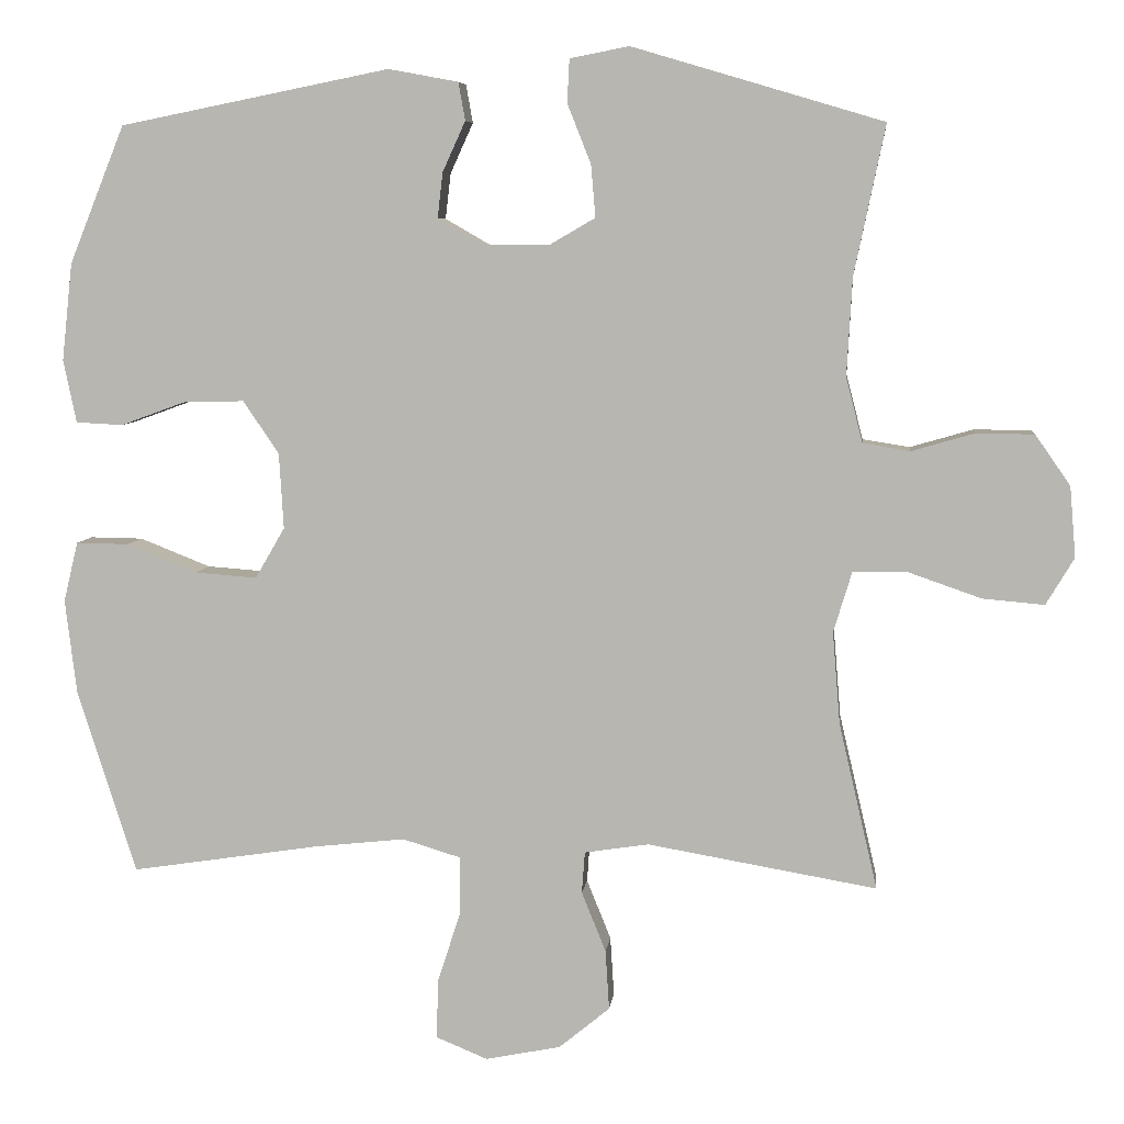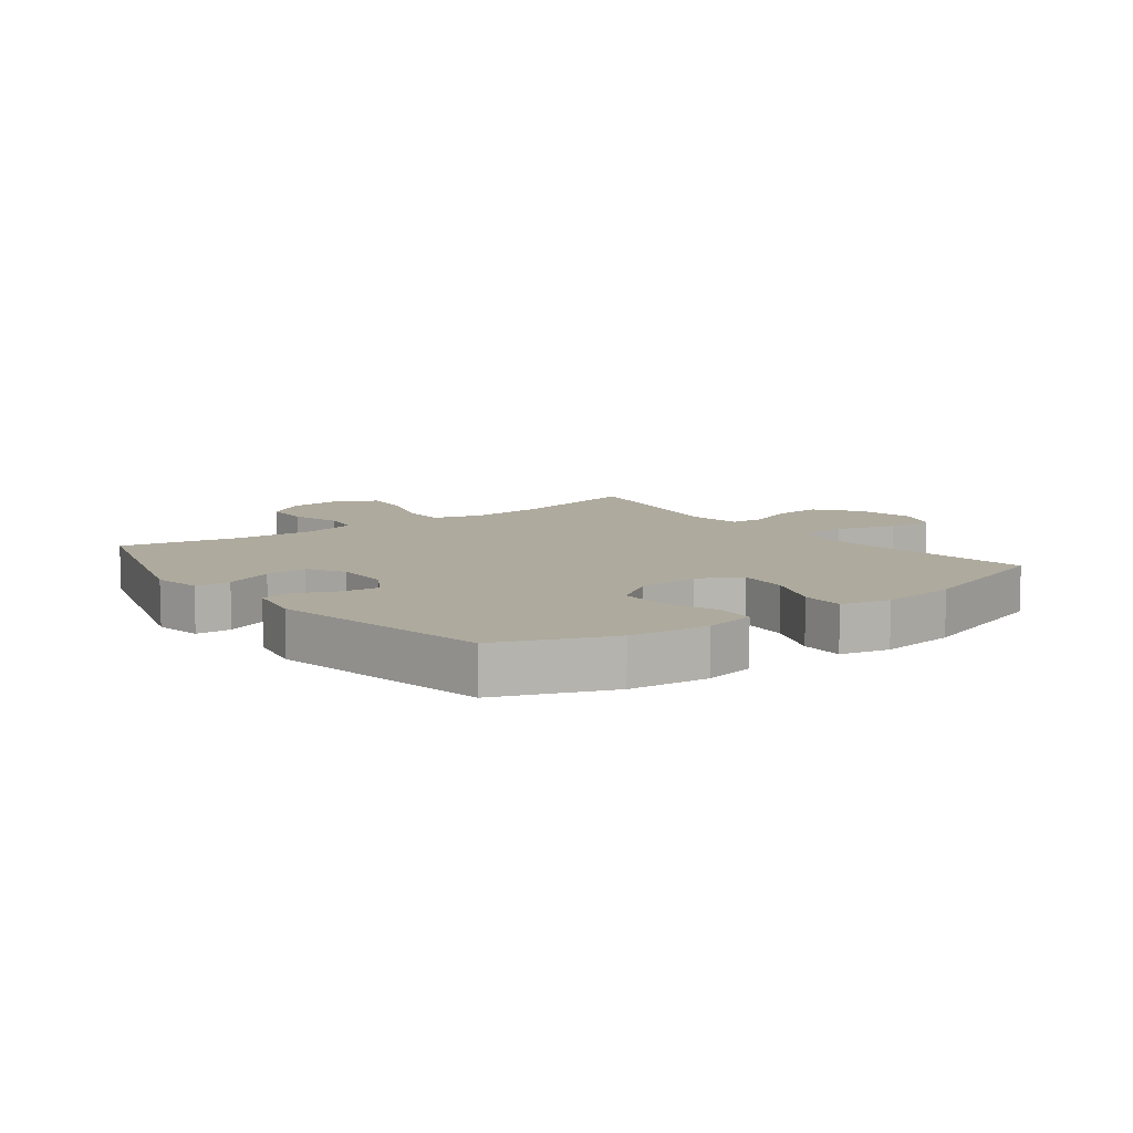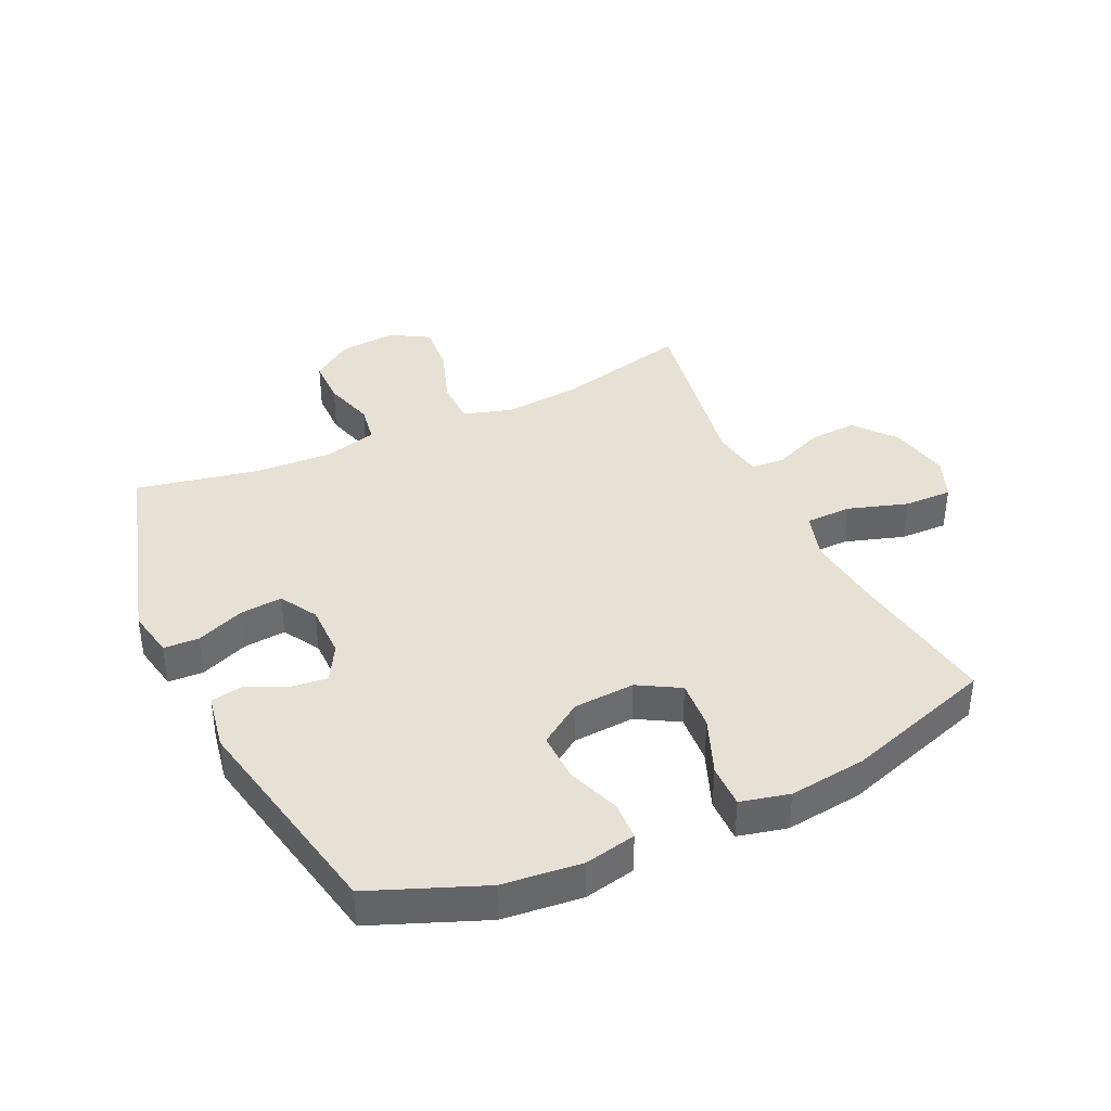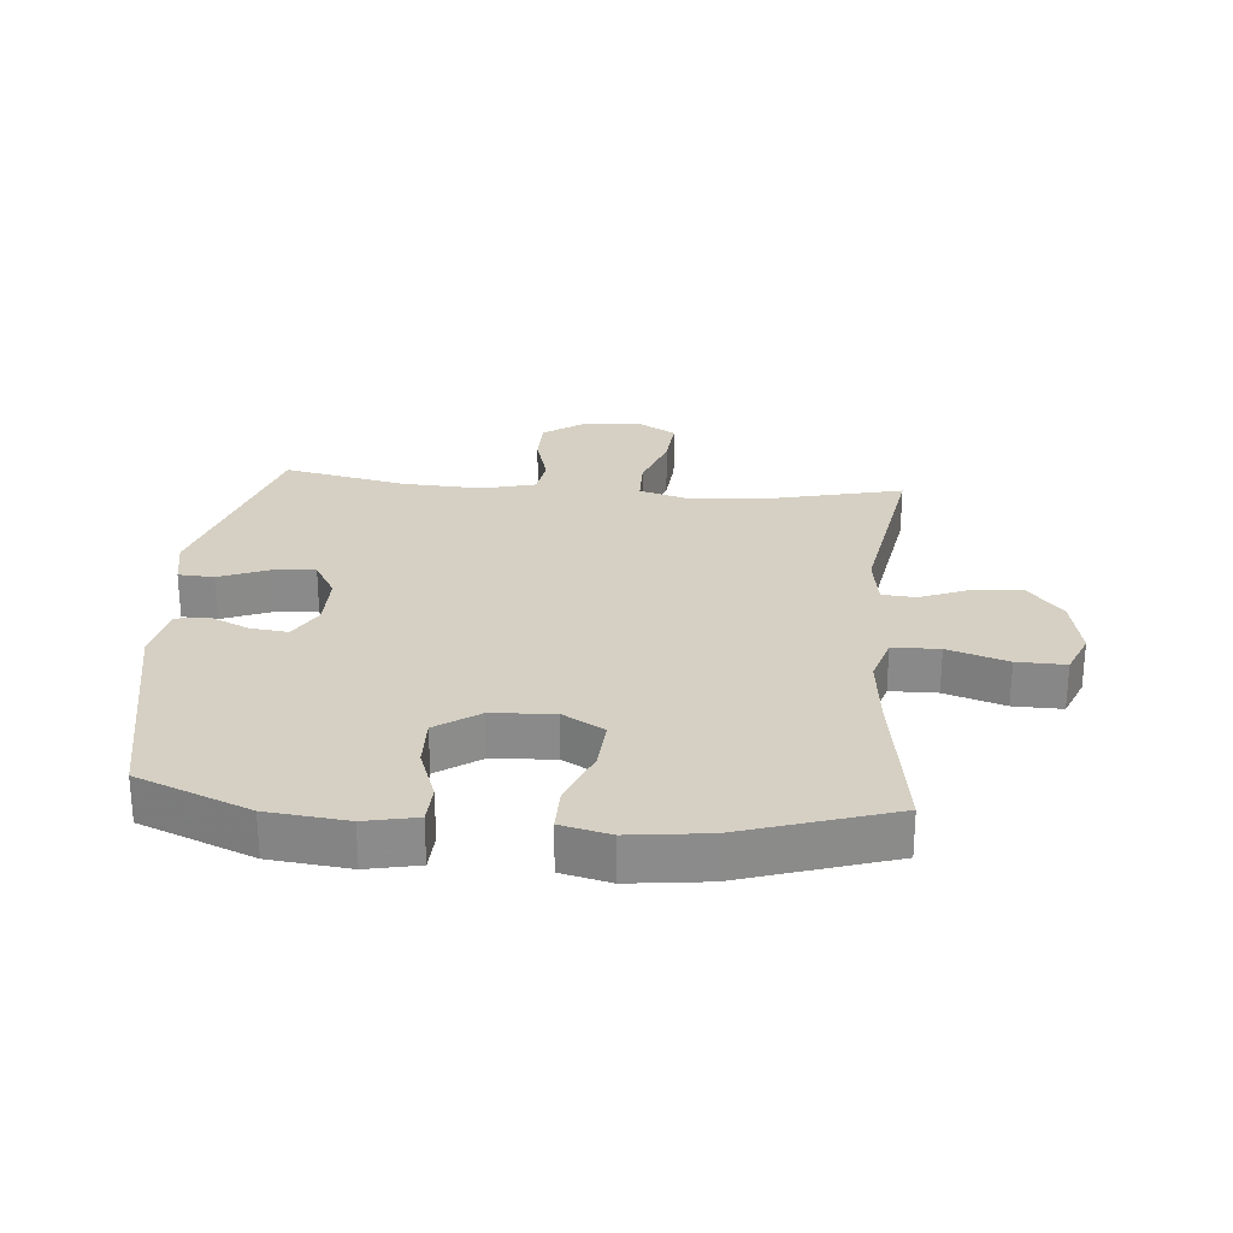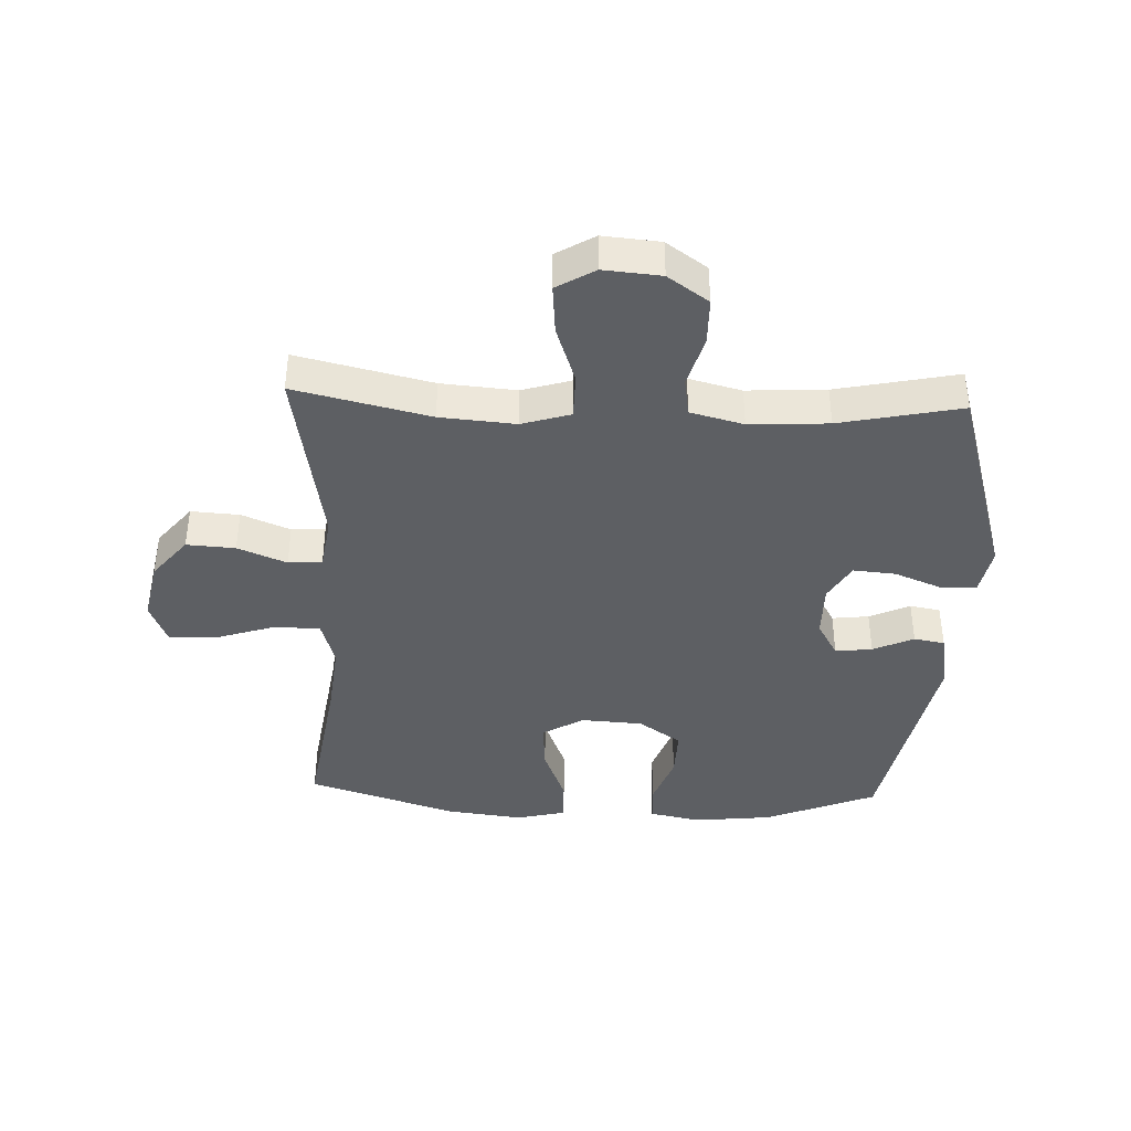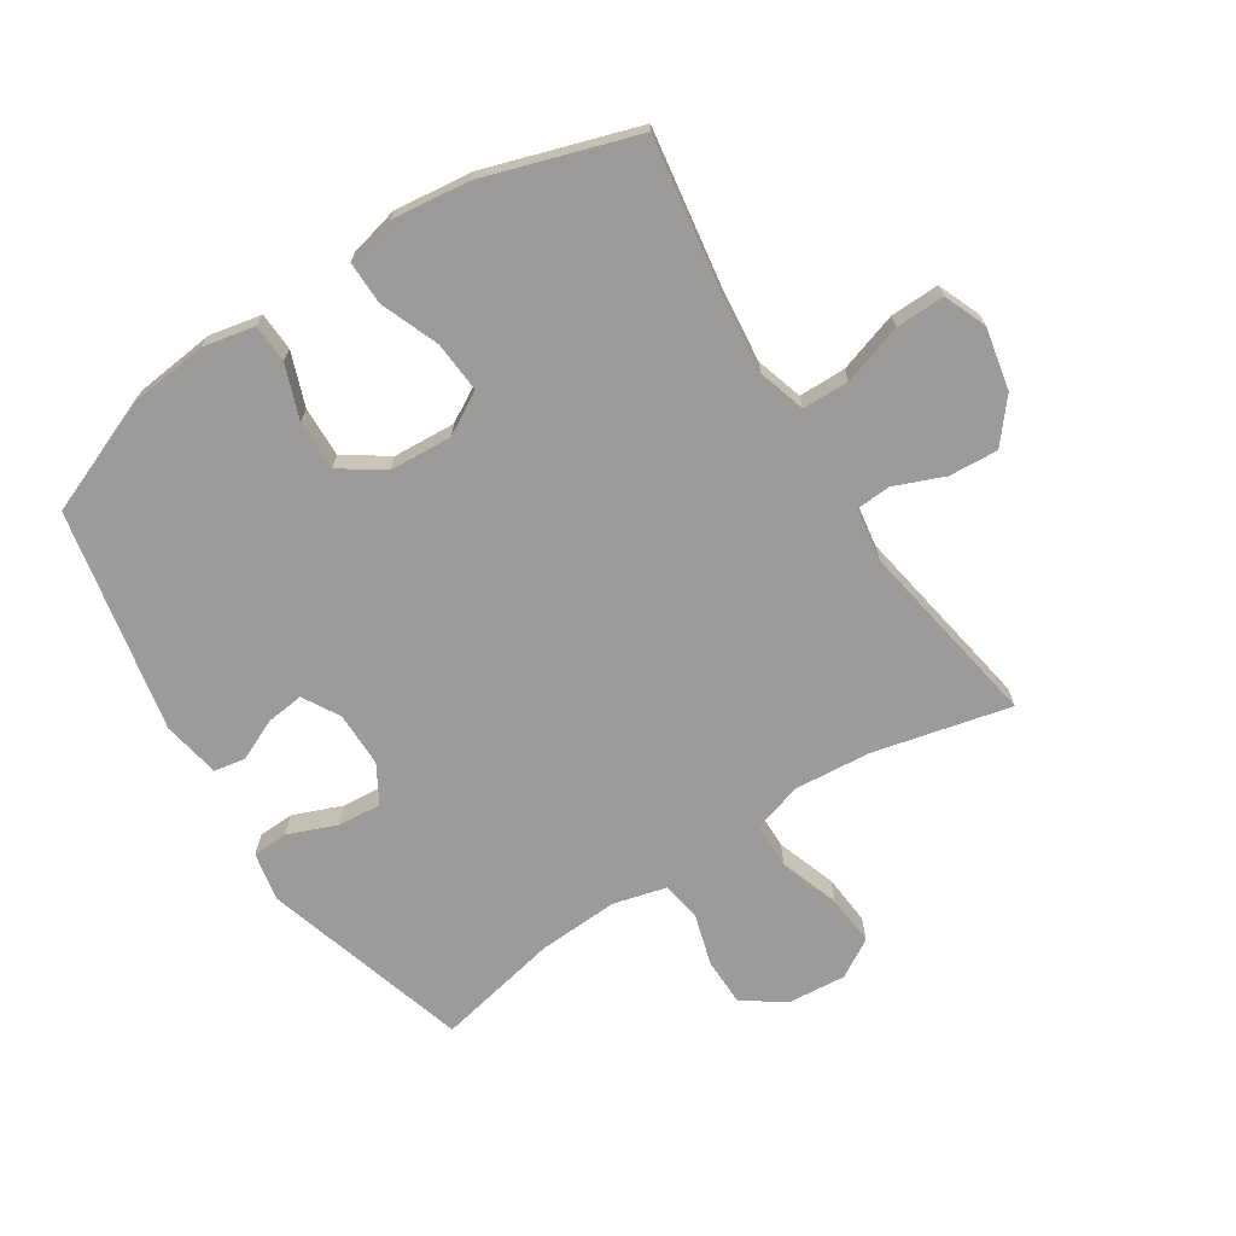
<metadata>
{"format":"obj","ext":"obj","renderer":"f3d","projection":"perspective","resolution":1024,"background":"white","views":[{"elev":6.8,"azim":-173.7,"up":"+Z"},{"elev":9.3,"azim":53.0,"up":"+Y"},{"elev":39.0,"azim":64.8,"up":"+Y"},{"elev":26.4,"azim":94.9,"up":"+Y"},{"elev":-40.3,"azim":-92.3,"up":"+Y"},{"elev":-69.9,"azim":122.7,"up":"+Y"}]}
</metadata>
<code>
v -0.5 0.07 -0.5
v -0.449 0.07 -0.281
v -0.439 0.07 -0.159
v -0.463 0.07 -0.08
v -0.536 0.07 -0.079
v -0.631 0.07 -0.112
v -0.712 0.07 -0.119
v -0.749 0.07 -0.057
v -0.741 0.07 0.036
v -0.695 0.07 0.102
v -0.619 0.07 0.103
v -0.536 0.07 0.079
v -0.474 0.07 0.089
v -0.452 0.07 0.175
v -0.459 0.07 0.303
v -0.5 0.07 0.5
v -0.17 0.07 0.598
v -0.092 0.07 0.583
v -0.089 0.07 0.526
v -0.12 0.07 0.448
v -0.126 0.07 0.379
v -0.066 0.07 0.344
v 0.022 0.07 0.344
v 0.081 0.07 0.378
v 0.074 0.07 0.438
v 0.044 0.07 0.504
v 0.053 0.07 0.554
v 0.145 0.07 0.571
v 0.5 0.07 0.5
v 0.573 0.07 0.319
v 0.587 0.07 0.191
v 0.57 0.07 0.108
v 0.508 0.07 0.105
v 0.423 0.07 0.136
v 0.343 0.07 0.138
v 0.296 0.07 0.069
v 0.29 0.07 -0.031
v 0.329 0.07 -0.098
v 0.41 0.07 -0.092
v 0.503 0.07 -0.055
v 0.573 0.07 -0.054
v 0.592 0.07 -0.133
v 0.577 0.07 -0.258
v 0.5 0.07 -0.5
v 0.252 0.07 -0.462
v 0.132 0.07 -0.449
v 0.056 0.07 -0.472
v 0.055 0.07 -0.547
v 0.086 0.07 -0.643
v 0.088 0.07 -0.721
v 0.02 0.07 -0.749
v -0.079 0.07 -0.729
v -0.146 0.07 -0.674
v -0.141 0.07 -0.595
v -0.109 0.07 -0.516
v -0.113 0.07 -0.461
v -0.198 0.07 -0.448
v -0.5 0 -0.5
v -0.449 0 -0.281
v -0.439 0 -0.159
v -0.463 0 -0.08
v -0.536 0 -0.079
v -0.631 0 -0.112
v -0.712 0 -0.119
v -0.749 0 -0.057
v -0.741 0 0.036
v -0.695 0 0.102
v -0.619 0 0.103
v -0.536 0 0.079
v -0.474 0 0.089
v -0.452 0 0.175
v -0.459 0 0.303
v -0.5 0 0.5
v -0.17 0 0.598
v -0.092 0 0.583
v -0.089 0 0.526
v -0.12 0 0.448
v -0.126 0 0.379
v -0.066 0 0.344
v 0.022 0 0.344
v 0.081 0 0.378
v 0.074 0 0.438
v 0.044 0 0.504
v 0.053 0 0.554
v 0.145 0 0.571
v 0.5 0 0.5
v 0.573 0 0.319
v 0.587 0 0.191
v 0.57 0 0.108
v 0.508 0 0.105
v 0.423 0 0.136
v 0.343 0 0.138
v 0.296 0 0.069
v 0.29 0 -0.031
v 0.329 0 -0.098
v 0.41 0 -0.092
v 0.503 0 -0.055
v 0.573 0 -0.054
v 0.592 0 -0.133
v 0.577 0 -0.258
v 0.5 0 -0.5
v 0.252 0 -0.462
v 0.132 0 -0.449
v 0.056 0 -0.472
v 0.055 0 -0.547
v 0.086 0 -0.643
v 0.088 0 -0.721
v 0.02 0 -0.749
v -0.079 0 -0.729
v -0.146 0 -0.674
v -0.141 0 -0.595
v -0.109 0 -0.516
v -0.113 0 -0.461
v -0.198 0 -0.448
f 53 54 55
f 52 53 55
f 51 52 55
f 50 51 55
f 49 50 55
f 48 49 55
f 47 48 55 56
f 46 47 56 57
f 43 44 45
f 42 43 45
f 41 42 45
f 40 41 45
f 39 40 45
f 38 39 45 46
f 37 38 46 57
f 32 33 34
f 31 32 34
f 30 31 34
f 29 30 34
f 28 29 34
f 27 28 34
f 26 27 34
f 25 26 34
f 24 25 34 35
f 23 24 35 36
f 18 19 20
f 17 18 20
f 16 17 20
f 15 16 20
f 14 15 20 21
f 13 14 21 22
f 10 11 12
f 9 10 12
f 8 9 12
f 7 8 12
f 6 7 12
f 5 6 12
f 4 5 12 13
f 36 37 57
f 23 36 57
f 22 23 57
f 13 22 57
f 4 13 57
f 3 4 57
f 57 1 2
f 2 3 57
f 112 111 110
f 112 110 109
f 112 109 108
f 112 108 107
f 112 107 106
f 112 106 105
f 113 112 105 104
f 114 113 104 103
f 102 101 100
f 102 100 99
f 102 99 98
f 102 98 97
f 102 97 96
f 103 102 96 95
f 114 103 95 94
f 91 90 89
f 91 89 88
f 91 88 87
f 91 87 86
f 91 86 85
f 91 85 84
f 91 84 83
f 91 83 82
f 92 91 82 81
f 93 92 81 80
f 77 76 75
f 77 75 74
f 77 74 73
f 77 73 72
f 78 77 72 71
f 79 78 71 70
f 69 68 67
f 69 67 66
f 69 66 65
f 69 65 64
f 69 64 63
f 69 63 62
f 70 69 62 61
f 114 94 93
f 114 93 80
f 114 80 79
f 114 79 70
f 114 70 61
f 114 61 60
f 59 58 114
f 114 60 59
f 1 58 59 2
f 2 59 60 3
f 3 60 61 4
f 4 61 62 5
f 5 62 63 6
f 6 63 64 7
f 7 64 65 8
f 8 65 66 9
f 9 66 67 10
f 10 67 68 11
f 11 68 69 12
f 12 69 70 13
f 13 70 71 14
f 14 71 72 15
f 15 72 73 16
f 16 73 74 17
f 17 74 75 18
f 18 75 76 19
f 19 76 77 20
f 20 77 78 21
f 21 78 79 22
f 22 79 80 23
f 23 80 81 24
f 24 81 82 25
f 25 82 83 26
f 26 83 84 27
f 27 84 85 28
f 28 85 86 29
f 29 86 87 30
f 30 87 88 31
f 31 88 89 32
f 32 89 90 33
f 33 90 91 34
f 34 91 92 35
f 35 92 93 36
f 36 93 94 37
f 37 94 95 38
f 38 95 96 39
f 39 96 97 40
f 40 97 98 41
f 41 98 99 42
f 42 99 100 43
f 43 100 101 44
f 44 101 102 45
f 45 102 103 46
f 46 103 104 47
f 47 104 105 48
f 48 105 106 49
f 49 106 107 50
f 50 107 108 51
f 51 108 109 52
f 52 109 110 53
f 53 110 111 54
f 54 111 112 55
f 55 112 113 56
f 56 113 114 57
f 57 114 58 1

</code>
